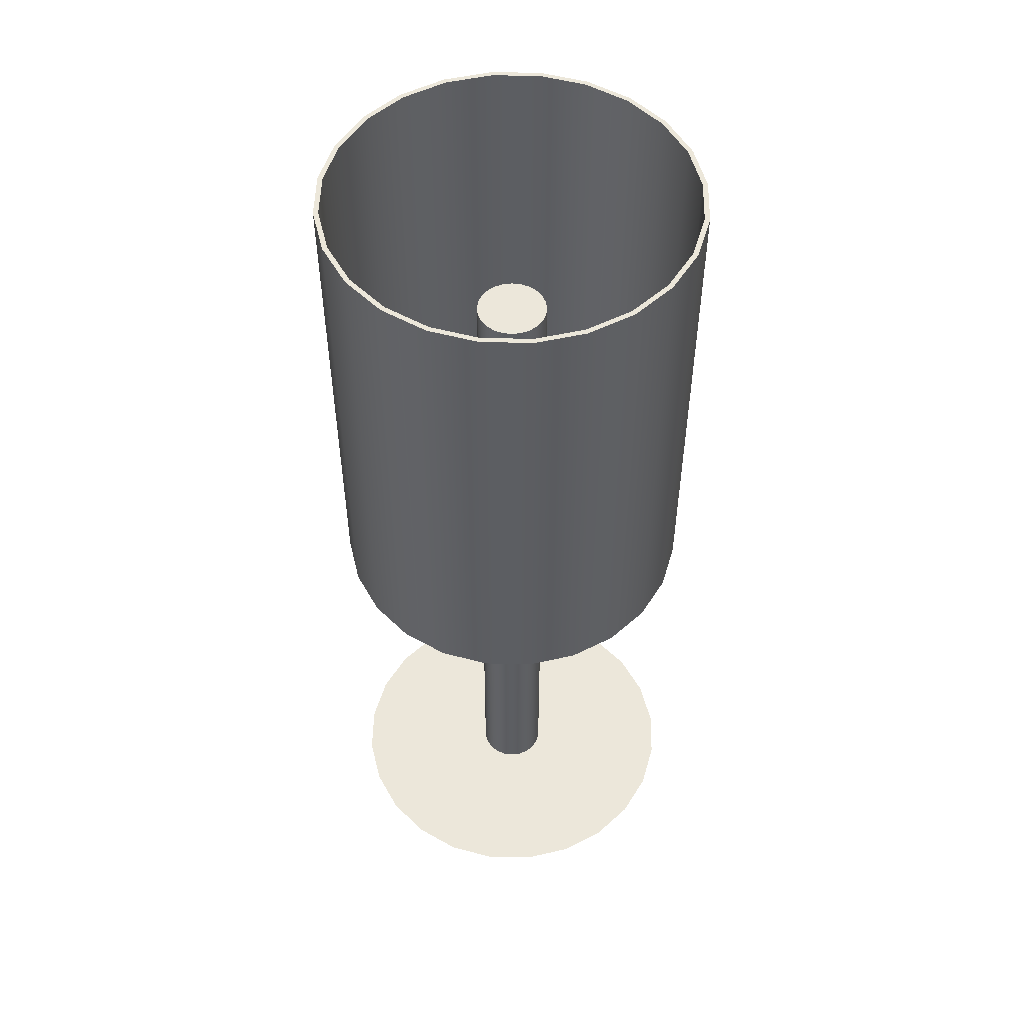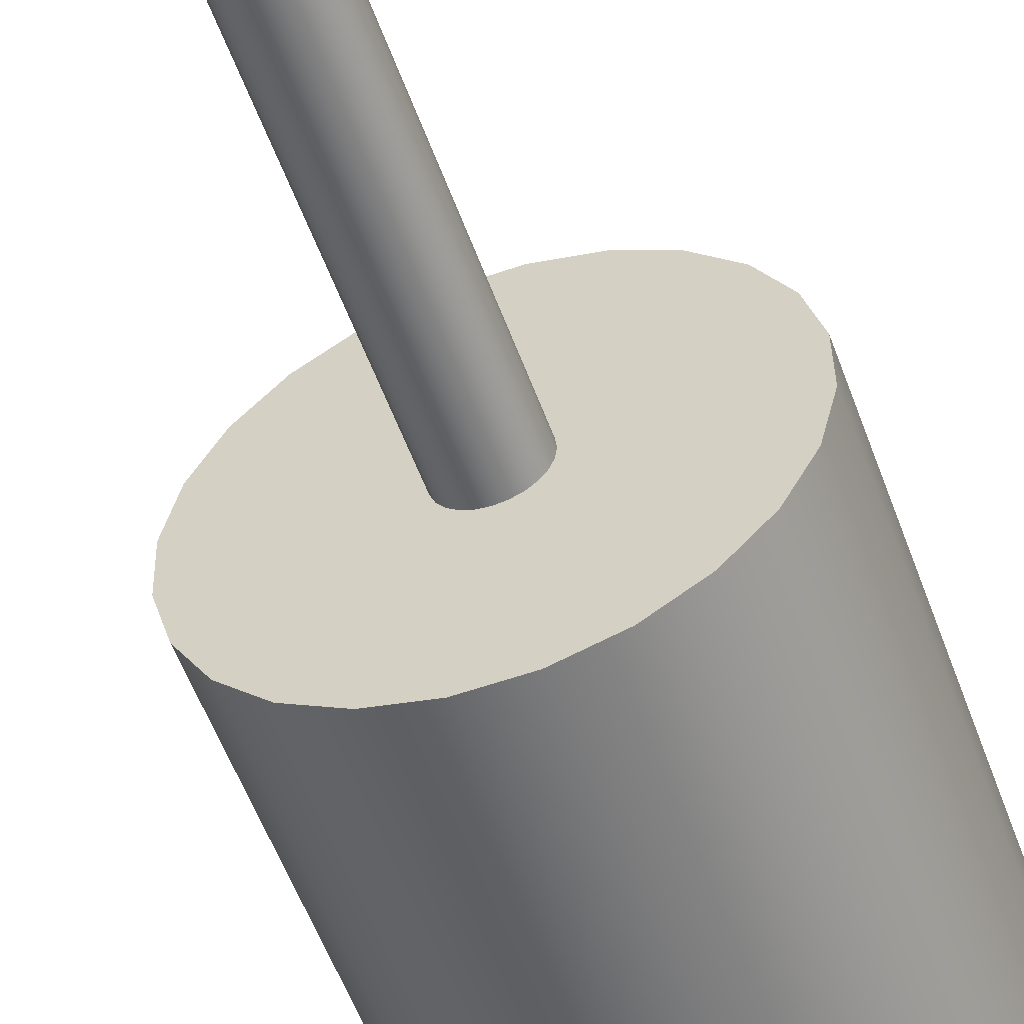
<metadata>
{"format":"obj","ext":"obj","renderer":"f3d","projection":"perspective","resolution":1024,"background":"white","views":[{"elev":51.9,"azim":-44.8,"up":"+Y"},{"elev":-54.9,"azim":19.7,"up":"+Z"}]}
</metadata>
<code>
v -0.1703 -0.459 0.01919
v 0.000757 -0.459 0.03154
v -0.1593 -0.459 0.06278
v -0.007576 -0.459 0.03044
v 0.1711 -0.459 0.02445
v -0.01534 -0.459 0.02723
v 0.000757 -0.04906 0.03154
v 0.1588 -0.459 0.06768
v 0.009089 -0.459 0.03044
v -0.02201 -0.459 0.02211
v -0.007576 -0.04906 0.03044
v 0.009089 -0.04906 0.03044
v -0.1375 -0.459 0.1021
v 0.01685 -0.459 0.02723
v -0.02712 -0.459 0.01544
v -0.01534 -0.04906 0.02723
v 0.1357 -0.459 0.1063
v 0.01685 -0.04906 0.02723
v 0.02352 -0.459 0.02211
v -0.1696 -0.459 -0.02576
v -0.02712 -0.04906 0.01544
v -0.02201 -0.04906 0.02211
v -0.1062 -0.459 0.1343
v 0.02352 -0.04906 0.02211
v 0.1718 -0.459 -0.0205
v -0.03034 -0.459 0.007679
v -0.03034 -0.04906 0.007679
v 0.1035 -0.459 0.1376
v 0.02864 -0.459 0.01544
v -0.03144 -0.459 -0.000654
v -0.06758 -0.459 0.1574
v 0.02864 -0.04906 0.01544
v 0.03185 -0.459 0.007679
v -0.03034 -0.459 -0.008986
v -0.03144 -0.04906 -0.000654
v 0.06419 -0.459 0.1594
v 0.03295 -0.459 -0.000654
v -0.02712 -0.459 -0.01675
v -0.03034 -0.04906 -0.008986
v -0.02435 -0.459 0.1697
v 0.03185 -0.04906 0.007679
v 0.03185 -0.459 -0.008986
v -0.02201 -0.459 -0.02342
v -0.02712 -0.04906 -0.01675
v 0.0206 -0.459 0.1704
v 0.03295 -0.04906 -0.000654
v 0.02864 -0.459 -0.01675
v -0.01534 -0.459 -0.02854
v -0.02201 -0.04906 -0.02342
v 0.03185 -0.04906 -0.008986
v 0.02352 -0.459 -0.02342
v -0.1573 -0.459 -0.06899
v 0.02864 -0.04906 -0.01675
v 0.1608 -0.459 -0.06409
v -0.007576 -0.459 -0.03175
v -0.01534 -0.04906 -0.02854
v -0.007576 -0.04906 -0.03175
v 0.02352 -0.04906 -0.02342
v 0.01685 -0.04906 -0.02854
v 0.01685 -0.459 -0.02854
v 0.000757 -0.459 -0.03285
v 0.000757 -0.04906 -0.03285
v 0.009089 -0.04906 -0.03175
v 0.009089 -0.459 -0.03175
v 0.139 -0.459 -0.1034
v -0.1342 -0.459 -0.1076
v 0.1077 -0.459 -0.1356
v -0.1019 -0.459 -0.1389
v 0.0691 -0.459 -0.1587
v -0.06268 -0.459 -0.1607
v 0.02586 -0.459 -0.171
v -0.01909 -0.459 -0.1717
v -0.17 -0.04906 0.01968
v 0.1672 -0.04906 0.02634
v -0.1593 -0.04906 0.06278
v -0.1593 0.4162 0.06278
v -0.1655 -0.04827 0.01918
v 0.000757 -0.04827 0.03154
v -0.007576 -0.04827 0.03044
v -0.01534 -0.04827 0.02723
v 0.1549 -0.04906 0.06899
v 0.1627 -0.04827 0.02567
v 0.009089 -0.04827 0.03044
v -0.1691 -0.04906 -0.02471
v -0.02201 -0.04827 0.02211
v -0.17 0.4162 0.01968
v -0.1379 0.4162 0.1017
v -0.1551 -0.04827 0.06114
v -0.1379 -0.04906 0.1017
v 0.1672 0.4162 0.02634
v 0.1681 -0.04906 -0.01805
v 0.01685 -0.04827 0.02723
v -0.02712 -0.04827 0.01544
v -0.1551 0.4162 0.06114
v -0.1343 0.4162 0.09899
v -0.1655 0.4162 0.01918
v 0.1319 -0.04906 0.107
v 0.1549 0.4162 0.06899
v 0.1681 0.4162 -0.01805
v 0.1507 -0.04827 0.06718
v 0.02352 -0.04827 0.02211
v -0.1646 -0.04827 -0.02403
v -0.03034 -0.04827 0.007679
v -0.1691 0.4162 -0.02471
v -0.1071 0.4162 0.1337
v -0.1043 0.4162 0.1301
v -0.1646 0.4162 -0.02403
v -0.1071 -0.04906 0.1337
v 0.1507 0.4162 0.06718
v 0.1627 0.4162 0.02567
v 0.1574 0.4162 -0.06115
v -0.1343 -0.04827 0.09899
v 0.1636 -0.04827 -0.01755
v 0.02864 -0.04827 0.01544
v -0.03144 -0.04827 -0.000654
v -0.1568 -0.04906 -0.06736
v -0.1043 -0.04827 0.1301
v 0.0999 -0.04906 0.1378
v 0.1319 0.4162 0.107
v 0.1284 0.4162 0.1042
v 0.1636 0.4162 -0.01755
v 0.1574 -0.04906 -0.06115
v 0.1532 0.4162 -0.0595
v 0.1284 -0.04827 0.1042
v 0.03185 -0.04827 0.007679
v -0.03034 -0.04827 -0.008986
v -0.1526 0.4162 -0.06555
v -0.1568 0.4162 -0.06736
v -0.06912 -0.04906 0.1566
v -0.06731 0.4162 0.1525
v 0.0999 0.4162 0.1378
v 0.136 0.4162 -0.1
v 0.1324 0.4162 -0.09735
v 0.03295 -0.04827 -0.000654
v -0.02712 -0.04827 -0.01675
v -0.1526 -0.04827 -0.06555
v -0.1338 -0.04906 -0.1054
v -0.06912 0.4162 0.1566
v -0.06731 -0.04827 0.1525
v 0.06102 -0.04906 0.1592
v 0.06102 0.4162 0.1592
v 0.09722 0.4162 0.1341
v 0.1532 -0.04827 -0.0595
v 0.136 -0.04906 -0.1
v 0.1324 -0.04827 -0.09735
v 0.09722 -0.04827 0.1341
v 0.03185 -0.04827 -0.008986
v -0.02201 -0.04827 -0.02342
v -0.01534 -0.04827 -0.02854
v -0.1303 0.4162 -0.1025
v -0.1338 0.4162 -0.1054
v -0.02647 -0.04906 0.169
v -0.02579 0.4162 0.1645
v 0.05937 0.4162 0.155
v 0.02352 -0.04827 -0.02342
v 0.1052 0.4162 -0.132
v 0.1024 0.4162 -0.1285
v 0.1024 -0.04827 -0.1285
v 0.02864 -0.04827 -0.01675
v -0.007576 -0.04827 -0.03175
v -0.1303 -0.04827 -0.1025
v -0.1018 0.4162 -0.1361
v 0.1052 -0.04906 -0.132
v -0.02647 0.4162 0.169
v -0.02579 -0.04827 0.1645
v 0.05937 -0.04827 0.155
v 0.01792 -0.04906 0.1698
v 0.01792 0.4162 0.1698
v 0.01742 0.4162 0.1654
v 0.01685 -0.04827 -0.02854
v 0.000757 -0.04827 -0.03285
v -0.09911 -0.04827 -0.1325
v -0.09911 0.4162 -0.1325
v -0.1018 -0.04906 -0.1361
v 0.01742 -0.04827 0.1654
v 0.009089 -0.04827 -0.03175
v 0.06723 -0.04906 -0.155
v 0.06542 0.4162 -0.1509
v -0.06291 0.4162 -0.1576
v -0.06127 0.4162 -0.1534
v 0.06723 0.4162 -0.155
v 0.06542 -0.04827 -0.1509
v -0.06127 -0.04827 -0.1534
v -0.06291 -0.04906 -0.1576
v 0.02458 -0.04906 -0.1673
v 0.0239 0.4162 -0.1629
v -0.01981 0.4162 -0.1682
v -0.01931 0.4162 -0.1637
v -0.01931 -0.04827 -0.1637
v 0.02458 0.4162 -0.1673
v 0.0239 -0.04827 -0.1629
v -0.01981 -0.04906 -0.1682
v -0.007576 0.2803 0.03044
v -0.01534 0.2803 0.02723
v 0.000757 0.2803 0.03154
v -0.02201 0.2803 0.02211
v 0.009089 0.2803 0.03044
v 0.01685 0.2803 0.02723
v 0.02352 0.2803 0.02211
v -0.02712 0.2803 0.01544
v 0.02864 0.2803 0.01544
v -0.03034 0.2803 0.007679
v 0.03185 0.2803 0.007679
v 0.03295 0.2803 -0.000654
v -0.03144 0.2803 -0.000654
v -0.03034 0.2803 -0.008986
v 0.03185 0.2803 -0.008986
v -0.02712 0.2803 -0.01675
v 0.02864 0.2803 -0.01675
v -0.02201 0.2803 -0.02342
v -0.01534 0.2803 -0.02854
v -0.007576 0.2803 -0.03175
v 0.000757 0.2803 -0.03285
v 0.02352 0.2803 -0.02342
v 0.009089 0.2803 -0.03175
v 0.01685 0.2803 -0.02854
g mesh1_mesh1-geometry
f 1 2 3
f 2 1 4
f 3 2 1
f 4 1 2
f 5 3 2
f 2 3 5
f 4 1 6
f 6 1 4
f 4 7 2
f 2 7 4
f 8 3 5
f 5 3 8
f 5 2 9
f 9 2 5
f 6 1 10
f 10 1 6
f 6 11 4
f 4 11 6
f 7 4 11
f 11 4 7
f 12 2 7
f 7 2 12
f 8 13 3
f 3 13 8
f 2 12 9
f 9 12 2
f 5 9 14
f 14 9 5
f 10 1 15
f 15 1 10
f 10 16 6
f 6 16 10
f 11 6 16
f 16 6 11
f 17 13 8
f 8 13 17
f 18 9 12
f 12 9 18
f 9 18 14
f 14 18 9
f 5 14 19
f 19 14 5
f 15 1 20
f 20 1 15
f 21 10 15
f 15 10 21
f 16 10 22
f 22 10 16
f 17 23 13
f 13 23 17
f 24 14 18
f 18 14 24
f 14 24 19
f 19 24 14
f 5 19 25
f 25 19 5
f 15 20 26
f 26 20 15
f 10 21 22
f 22 21 10
f 15 27 21
f 21 27 15
f 28 23 17
f 17 23 28
f 24 29 19
f 19 29 24
f 25 19 29
f 29 19 25
f 26 20 30
f 30 20 26
f 27 15 26
f 26 15 27
f 28 31 23
f 23 31 28
f 29 24 32
f 32 24 29
f 25 29 33
f 33 29 25
f 30 20 34
f 34 20 30
f 35 26 30
f 30 26 35
f 26 35 27
f 27 35 26
f 36 31 28
f 28 31 36
f 32 33 29
f 29 33 32
f 25 33 37
f 37 33 25
f 34 20 38
f 38 20 34
f 39 30 34
f 34 30 39
f 30 39 35
f 35 39 30
f 36 40 31
f 31 40 36
f 33 32 41
f 41 32 33
f 41 37 33
f 33 37 41
f 25 37 42
f 42 37 25
f 38 20 43
f 43 20 38
f 44 34 38
f 38 34 44
f 34 44 39
f 39 44 34
f 40 36 45
f 45 36 40
f 37 41 46
f 46 41 37
f 46 42 37
f 37 42 46
f 25 42 47
f 47 42 25
f 43 20 48
f 48 20 43
f 49 38 43
f 43 38 49
f 38 49 44
f 44 49 38
f 42 46 50
f 50 46 42
f 50 47 42
f 42 47 50
f 25 47 51
f 51 47 25
f 48 20 52
f 52 20 48
f 48 49 43
f 43 49 48
f 47 50 53
f 53 50 47
f 53 51 47
f 47 51 53
f 25 51 54
f 54 51 25
f 48 52 55
f 55 52 48
f 49 48 56
f 56 48 49
f 56 55 57
f 57 55 56
f 51 53 58
f 58 53 51
f 59 51 58
f 58 51 59
f 54 51 60
f 60 51 54
f 55 52 61
f 61 52 55
f 55 56 48
f 48 56 55
f 57 61 62
f 62 61 57
f 61 57 55
f 55 57 61
f 51 59 60
f 60 59 51
f 63 60 59
f 59 60 63
f 54 60 64
f 64 60 54
f 61 52 54
f 54 52 61
f 64 62 61
f 61 62 64
f 60 63 64
f 64 63 60
f 62 64 63
f 63 64 62
f 54 64 61
f 61 64 54
f 54 52 65
f 65 52 54
f 65 52 66
f 66 52 65
f 65 66 67
f 67 66 65
f 67 66 68
f 68 66 67
f 67 68 69
f 69 68 67
f 69 68 70
f 70 68 69
f 69 70 71
f 71 70 69
f 71 70 72
f 72 70 71
g mesh1_mesh1-geometry
f 7 73 11
f 74 7 12
f 11 73 16
f 73 7 75
f 74 75 7
f 74 12 18
f 16 73 22
f 76 73 75
f 77 78 79
f 77 79 80
f 81 75 74
f 74 18 24
f 78 82 83
f 22 73 21
f 21 84 27
f 77 80 85
f 73 76 86
f 75 87 76
f 78 77 88
f 81 89 75
f 90 81 74
f 74 24 91
f 88 82 78
f 83 82 92
f 21 73 84
f 27 84 35
f 77 85 93
f 76 94 86
f 86 84 73
f 87 75 89
f 87 95 76
f 96 88 77
f 97 89 81
f 81 90 98
f 74 99 90
f 91 24 32
f 99 74 91
f 88 100 82
f 92 82 101
f 35 84 39
f 102 93 103
f 77 93 102
f 76 95 94
f 86 94 96
f 84 86 104
f 89 105 87
f 87 106 95
f 88 96 94
f 77 107 96
f 97 108 89
f 98 97 81
f 109 98 90
f 110 90 99
f 91 32 41
f 91 111 99
f 112 100 88
f 109 82 100
f 101 82 113
f 101 113 114
f 39 84 44
f 102 103 115
f 107 77 102
f 112 94 95
f 86 96 104
f 104 116 84
f 105 89 108
f 105 106 87
f 117 95 106
f 94 112 88
f 104 96 107
f 118 108 97
f 97 98 119
f 120 98 109
f 109 90 110
f 110 99 121
f 91 41 46
f 111 91 122
f 123 99 111
f 112 124 100
f 82 109 110
f 100 120 109
f 110 113 82
f 114 113 125
f 44 84 49
f 102 115 126
f 102 127 107
f 95 117 112
f 116 104 128
f 56 84 116
f 129 105 108
f 105 130 106
f 130 117 106
f 104 107 127
f 118 129 108
f 97 131 118
f 120 119 98
f 131 97 119
f 121 99 123
f 113 110 121
f 91 46 50
f 91 58 122
f 122 132 111
f 123 111 133
f 117 124 112
f 120 100 124
f 125 113 134
f 49 84 56
f 102 126 135
f 127 102 136
f 104 127 128
f 128 137 116
f 56 116 57
f 105 129 138
f 138 130 105
f 117 130 139
f 140 129 118
f 141 118 131
f 142 119 120
f 142 131 119
f 143 121 123
f 121 143 113
f 91 50 53
f 91 53 58
f 122 58 59
f 132 122 144
f 133 111 132
f 145 123 133
f 117 146 124
f 146 120 124
f 134 113 147
f 102 135 148
f 102 149 136
f 136 150 127
f 128 127 150
f 137 128 151
f 144 116 137
f 57 116 62
f 152 138 129
f 138 153 130
f 153 139 130
f 139 146 117
f 140 152 129
f 118 141 140
f 154 141 131
f 120 146 142
f 154 131 142
f 123 145 143
f 155 113 143
f 122 59 63
f 122 116 144
f 144 156 132
f 133 132 157
f 133 158 145
f 147 113 159
f 102 148 149
f 136 149 160
f 150 136 161
f 128 150 151
f 162 137 151
f 144 137 163
f 62 116 122
f 138 152 164
f 164 153 138
f 139 153 165
f 139 166 146
f 152 140 167
f 168 140 141
f 169 141 154
f 166 142 146
f 142 166 154
f 136 143 145
f 159 113 155
f 155 143 170
f 122 63 62
f 156 144 163
f 157 132 156
f 158 133 157
f 161 145 158
f 136 160 171
f 136 145 161
f 172 150 161
f 151 150 173
f 137 162 174
f 151 173 162
f 163 137 174
f 167 164 152
f 153 164 169
f 169 165 153
f 165 166 139
f 140 168 167
f 169 168 141
f 154 175 169
f 175 154 166
f 136 171 143
f 170 143 176
f 177 156 163
f 157 156 178
f 178 158 157
f 161 158 172
f 150 172 173
f 179 174 162
f 162 173 180
f 163 174 177
f 176 143 171
f 164 167 168
f 168 169 164
f 165 169 175
f 166 165 175
f 156 177 181
f 178 156 181
f 158 178 182
f 172 158 182
f 183 173 172
f 174 179 184
f 162 180 179
f 173 183 180
f 177 174 184
f 185 181 177
f 178 181 186
f 186 182 178
f 172 182 183
f 187 184 179
f 179 180 188
f 189 180 183
f 177 184 185
f 181 185 190
f 186 181 190
f 182 186 191
f 183 182 191
f 184 187 192
f 179 188 187
f 180 189 188
f 183 191 189
f 185 184 192
f 192 190 185
f 186 190 188
f 188 191 186
f 190 192 187
f 187 188 190
f 191 188 189
g mesh1_mesh1-geometry
f 11 73 7
f 7 79 11
f 11 79 7
f 12 7 74
f 12 78 7
f 7 78 12
f 16 73 11
f 11 80 16
f 16 80 11
f 75 7 73
f 79 7 78
f 78 7 79
f 80 11 79
f 79 11 80
f 7 75 74
f 18 12 74
f 78 12 83
f 83 12 78
f 18 83 12
f 12 83 18
f 22 73 16
f 16 85 22
f 22 85 16
f 85 16 80
f 80 16 85
f 75 73 76
f 78 193 79
f 79 193 78
f 79 78 77
f 79 194 80
f 80 194 79
f 80 79 77
f 74 75 81
f 24 18 74
f 83 195 78
f 78 195 83
f 83 82 78
f 83 18 92
f 92 18 83
f 24 92 18
f 18 92 24
f 21 73 22
f 85 21 22
f 22 21 85
f 27 84 21
f 93 27 21
f 21 27 93
f 80 196 85
f 85 196 80
f 85 80 77
f 86 76 73
f 76 87 75
f 193 78 195
f 195 78 193
f 194 79 193
f 193 79 194
f 88 77 78
f 196 80 194
f 194 80 196
f 75 89 81
f 74 81 90
f 91 24 74
f 195 83 197
f 197 83 195
f 78 82 88
f 92 82 83
f 92 197 83
f 83 197 92
f 92 24 101
f 101 24 92
f 84 73 21
f 21 85 93
f 93 85 21
f 35 84 27
f 27 93 103
f 103 93 27
f 196 93 85
f 85 93 196
f 93 85 77
f 86 94 76
f 73 84 86
f 89 75 87
f 76 95 87
f 197 193 195
f 195 193 197
f 193 198 194
f 194 198 193
f 77 88 96
f 194 199 196
f 196 199 194
f 81 89 97
f 98 90 81
f 90 99 74
f 32 24 91
f 91 74 99
f 82 100 88
f 101 82 92
f 197 92 198
f 198 92 197
f 24 114 101
f 101 114 24
f 101 198 92
f 92 198 101
f 114 24 32
f 32 24 114
f 103 35 27
f 27 35 103
f 39 84 35
f 200 103 93
f 93 103 200
f 103 93 102
f 93 196 200
f 200 196 93
f 102 93 77
f 94 95 76
f 96 94 86
f 104 86 84
f 87 105 89
f 95 106 87
f 193 197 198
f 198 197 193
f 194 198 199
f 199 198 194
f 94 96 88
f 96 107 77
f 196 199 201
f 201 199 196
f 89 108 97
f 81 97 98
f 90 98 109
f 99 90 110
f 41 32 91
f 99 111 91
f 88 100 112
f 100 82 109
f 113 82 101
f 201 101 114
f 114 101 201
f 114 113 101
f 198 101 199
f 199 101 198
f 32 125 114
f 114 125 32
f 115 39 35
f 35 39 115
f 35 103 115
f 115 103 35
f 44 84 39
f 103 200 202
f 202 200 103
f 115 103 102
f 196 201 200
f 200 201 196
f 102 77 107
f 95 94 112
f 104 96 86
f 84 116 104
f 108 89 105
f 87 106 105
f 106 95 117
f 88 112 94
f 107 96 104
f 101 201 199
f 199 201 101
f 97 108 118
f 119 98 97
f 109 98 120
f 110 90 109
f 121 99 110
f 125 32 41
f 41 32 125
f 46 41 91
f 122 91 111
f 111 99 123
f 100 124 112
f 110 109 82
f 109 120 100
f 82 113 110
f 114 203 201
f 201 203 114
f 125 113 114
f 203 114 125
f 125 114 203
f 126 44 39
f 39 44 126
f 39 115 126
f 126 115 39
f 202 115 103
f 103 115 202
f 49 84 44
f 200 203 202
f 202 203 200
f 126 115 102
f 200 201 203
f 203 201 200
f 107 127 102
f 112 117 95
f 128 104 116
f 116 84 56
f 108 105 129
f 106 130 105
f 106 117 130
f 127 107 104
f 108 129 118
f 118 131 97
f 98 119 120
f 119 97 131
f 123 99 121
f 121 110 113
f 41 134 125
f 125 134 41
f 134 41 46
f 46 41 134
f 50 46 91
f 122 58 91
f 111 132 122
f 133 111 123
f 112 124 117
f 124 100 120
f 134 113 125
f 125 204 203
f 203 204 125
f 135 49 44
f 44 49 135
f 44 126 135
f 135 126 44
f 205 126 115
f 115 126 205
f 115 202 205
f 205 202 115
f 56 84 49
f 202 203 204
f 204 203 202
f 135 126 102
f 136 102 127
f 128 127 104
f 116 137 128
f 57 116 56
f 138 129 105
f 105 130 138
f 139 130 117
f 118 129 140
f 131 118 141
f 120 119 142
f 119 131 142
f 123 121 143
f 113 143 121
f 204 125 134
f 134 125 204
f 46 147 134
f 134 147 46
f 147 46 50
f 50 46 147
f 53 50 91
f 58 53 91
f 59 58 122
f 144 122 132
f 132 111 133
f 133 123 145
f 124 146 117
f 124 120 146
f 147 113 134
f 49 135 148
f 148 135 49
f 206 135 126
f 126 135 206
f 126 205 206
f 206 205 126
f 202 204 205
f 205 204 202
f 49 149 56
f 56 149 49
f 148 135 102
f 136 149 102
f 127 150 136
f 150 127 128
f 151 128 137
f 137 116 144
f 62 116 57
f 56 160 57
f 57 160 56
f 129 138 152
f 130 153 138
f 130 139 153
f 117 146 139
f 129 152 140
f 140 141 118
f 131 141 154
f 142 146 120
f 142 131 154
f 143 145 123
f 143 113 155
f 134 207 204
f 204 207 134
f 207 134 147
f 147 134 207
f 50 159 147
f 147 159 50
f 159 50 53
f 53 50 159
f 155 53 58
f 58 53 155
f 59 155 58
f 58 155 59
f 63 59 122
f 144 116 122
f 132 156 144
f 157 132 133
f 145 158 133
f 159 113 147
f 208 148 135
f 135 148 208
f 149 49 148
f 148 49 149
f 135 206 208
f 208 206 135
f 205 207 206
f 206 207 205
f 205 204 207
f 207 204 205
f 160 56 149
f 149 56 160
f 149 148 102
f 160 149 136
f 161 136 150
f 151 150 128
f 151 137 162
f 163 137 144
f 122 116 62
f 57 171 62
f 62 171 57
f 171 57 160
f 160 57 171
f 164 152 138
f 138 153 164
f 165 153 139
f 146 166 139
f 167 140 152
f 141 140 168
f 154 141 169
f 146 142 166
f 154 166 142
f 145 143 136
f 155 113 159
f 170 143 155
f 147 209 207
f 207 209 147
f 209 147 159
f 159 147 209
f 53 155 159
f 159 155 53
f 155 59 170
f 170 59 155
f 63 170 59
f 59 170 63
f 62 63 122
f 163 144 156
f 156 132 157
f 157 133 158
f 158 145 161
f 148 208 210
f 210 208 148
f 148 211 149
f 149 211 148
f 206 209 208
f 208 209 206
f 206 207 209
f 209 207 206
f 149 212 160
f 160 212 149
f 171 160 136
f 161 145 136
f 161 150 172
f 173 150 151
f 174 162 137
f 162 173 151
f 174 137 163
f 176 62 171
f 171 62 176
f 160 213 171
f 171 213 160
f 152 164 167
f 169 164 153
f 153 165 169
f 139 166 165
f 167 168 140
f 141 168 169
f 169 175 154
f 166 154 175
f 143 171 136
f 214 159 155
f 155 159 214
f 176 143 170
f 170 214 155
f 155 214 170
f 159 214 209
f 209 214 159
f 170 63 176
f 176 63 170
f 62 176 63
f 63 176 62
f 163 156 177
f 178 156 157
f 157 158 178
f 172 158 161
f 208 214 210
f 210 214 208
f 211 148 210
f 210 148 211
f 212 149 211
f 211 149 212
f 208 209 214
f 214 209 208
f 213 160 212
f 212 160 213
f 173 172 150
f 162 174 179
f 180 173 162
f 177 174 163
f 171 215 176
f 176 215 171
f 171 143 176
f 215 171 213
f 213 171 215
f 168 167 164
f 164 169 168
f 175 169 165
f 175 165 166
f 176 216 170
f 170 216 176
f 214 170 216
f 216 170 214
f 181 177 156
f 181 156 178
f 182 178 158
f 182 158 172
f 210 214 216
f 216 214 210
f 210 216 211
f 211 216 210
f 211 215 212
f 212 215 211
f 212 215 213
f 213 215 212
f 172 173 183
f 184 179 174
f 179 180 162
f 180 183 173
f 184 174 177
f 216 176 215
f 215 176 216
f 177 181 185
f 186 181 178
f 178 182 186
f 183 182 172
f 211 216 215
f 215 216 211
f 179 184 187
f 188 180 179
f 183 180 189
f 185 184 177
f 190 185 181
f 190 181 186
f 191 186 182
f 191 182 183
f 192 187 184
f 187 188 179
f 188 189 180
f 189 191 183
f 192 184 185
f 185 190 192
f 188 190 186
f 186 191 188
f 187 192 190
f 190 188 187
f 189 188 191
g mesh2_mesh2-geometry
l 208 206
l 210 208
l 206 205
l 211 210
l 205 202
l 212 211
l 202 200
l 213 212
l 200 196
l 215 213
l 196 194
l 216 215
l 194 193
l 214 216
l 193 195
l 209 214
l 195 197
l 207 209
l 197 198
l 204 207
l 198 199
l 203 204
l 199 201
l 201 203
g mesh3_mesh3-geometry
l 148 135
l 149 148
l 135 126
l 160 149
l 126 115
l 171 160
l 115 103
l 176 171
l 103 93
l 170 176
l 93 85
l 155 170
l 85 80
l 159 155
l 80 79
l 147 159
l 79 78
l 134 147
l 78 83
l 125 134
l 83 92
l 114 125
l 92 101
l 101 114

</code>
